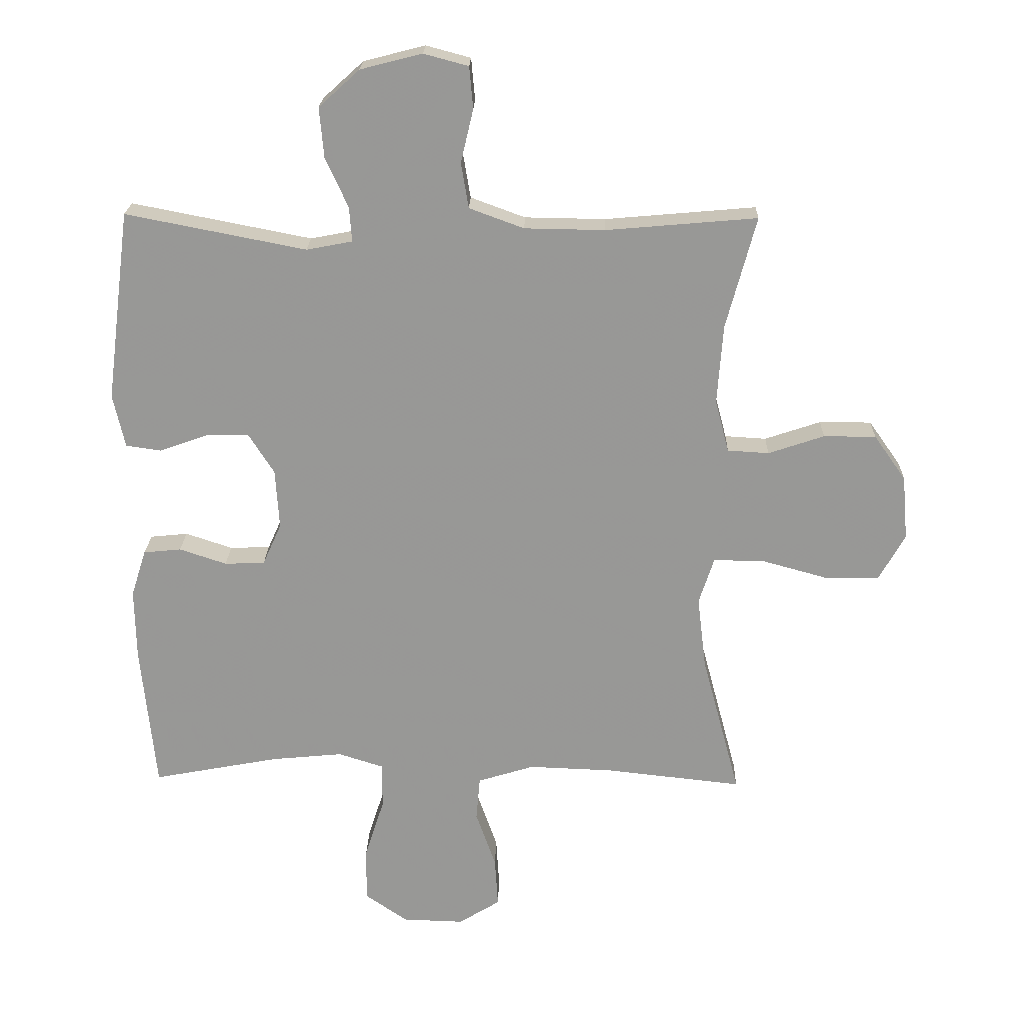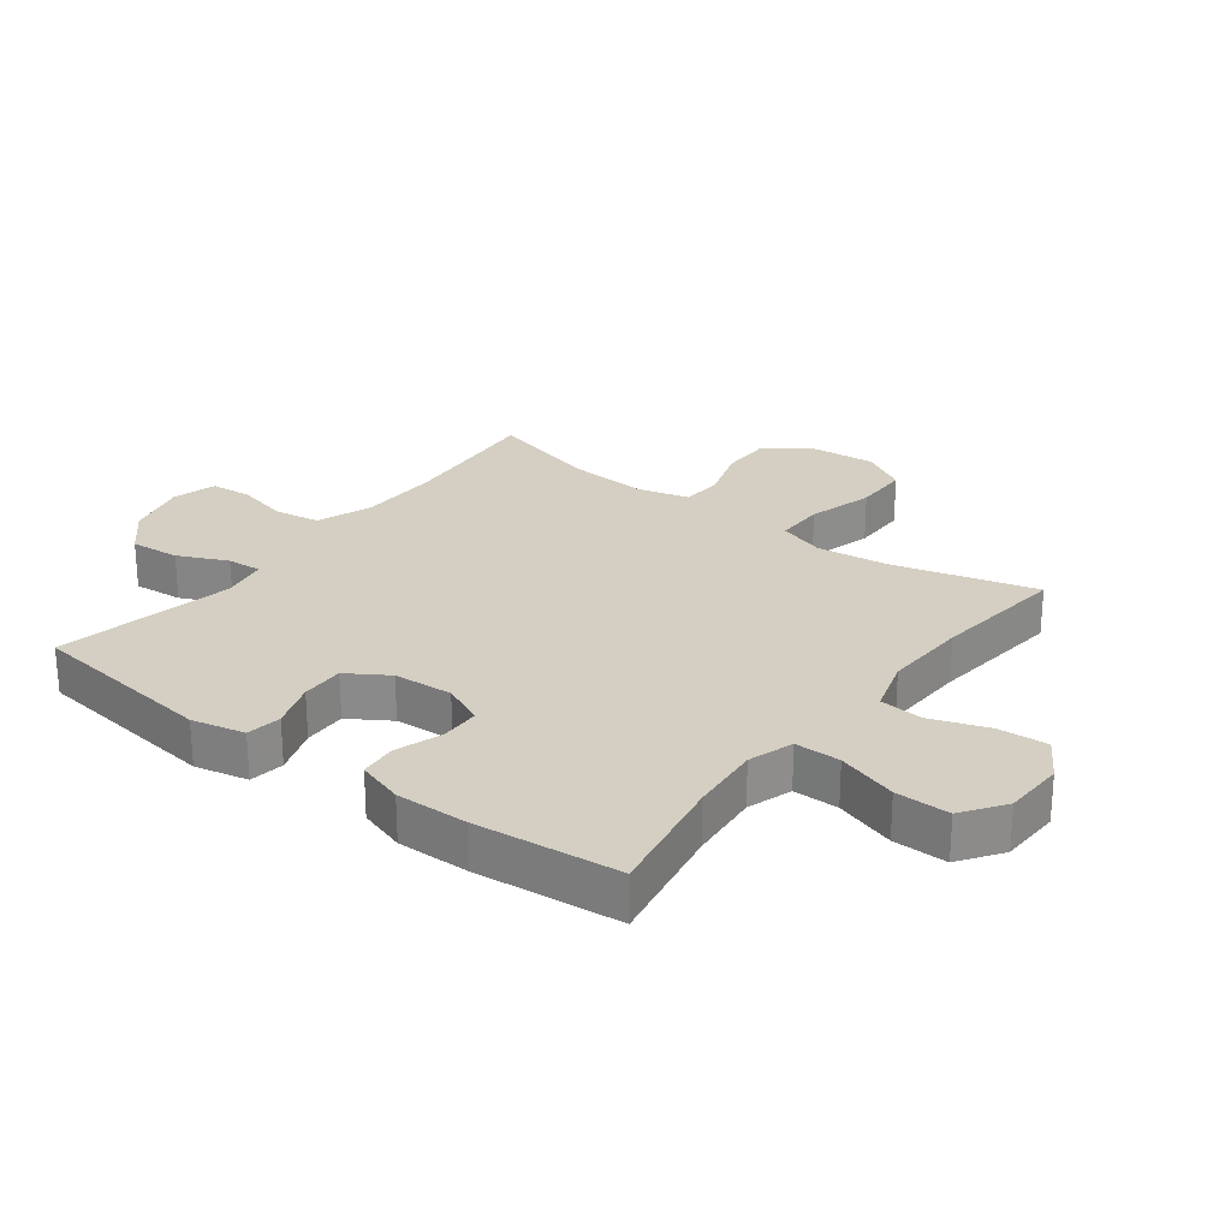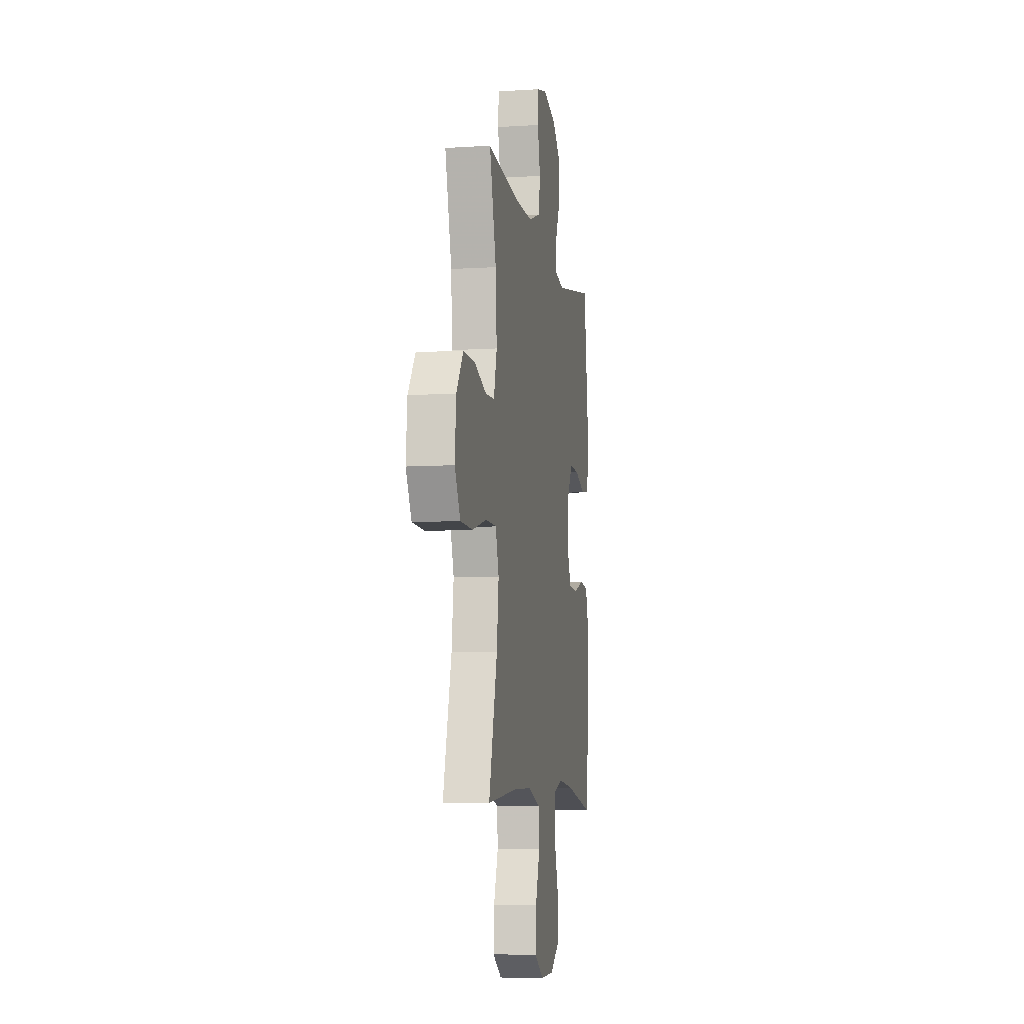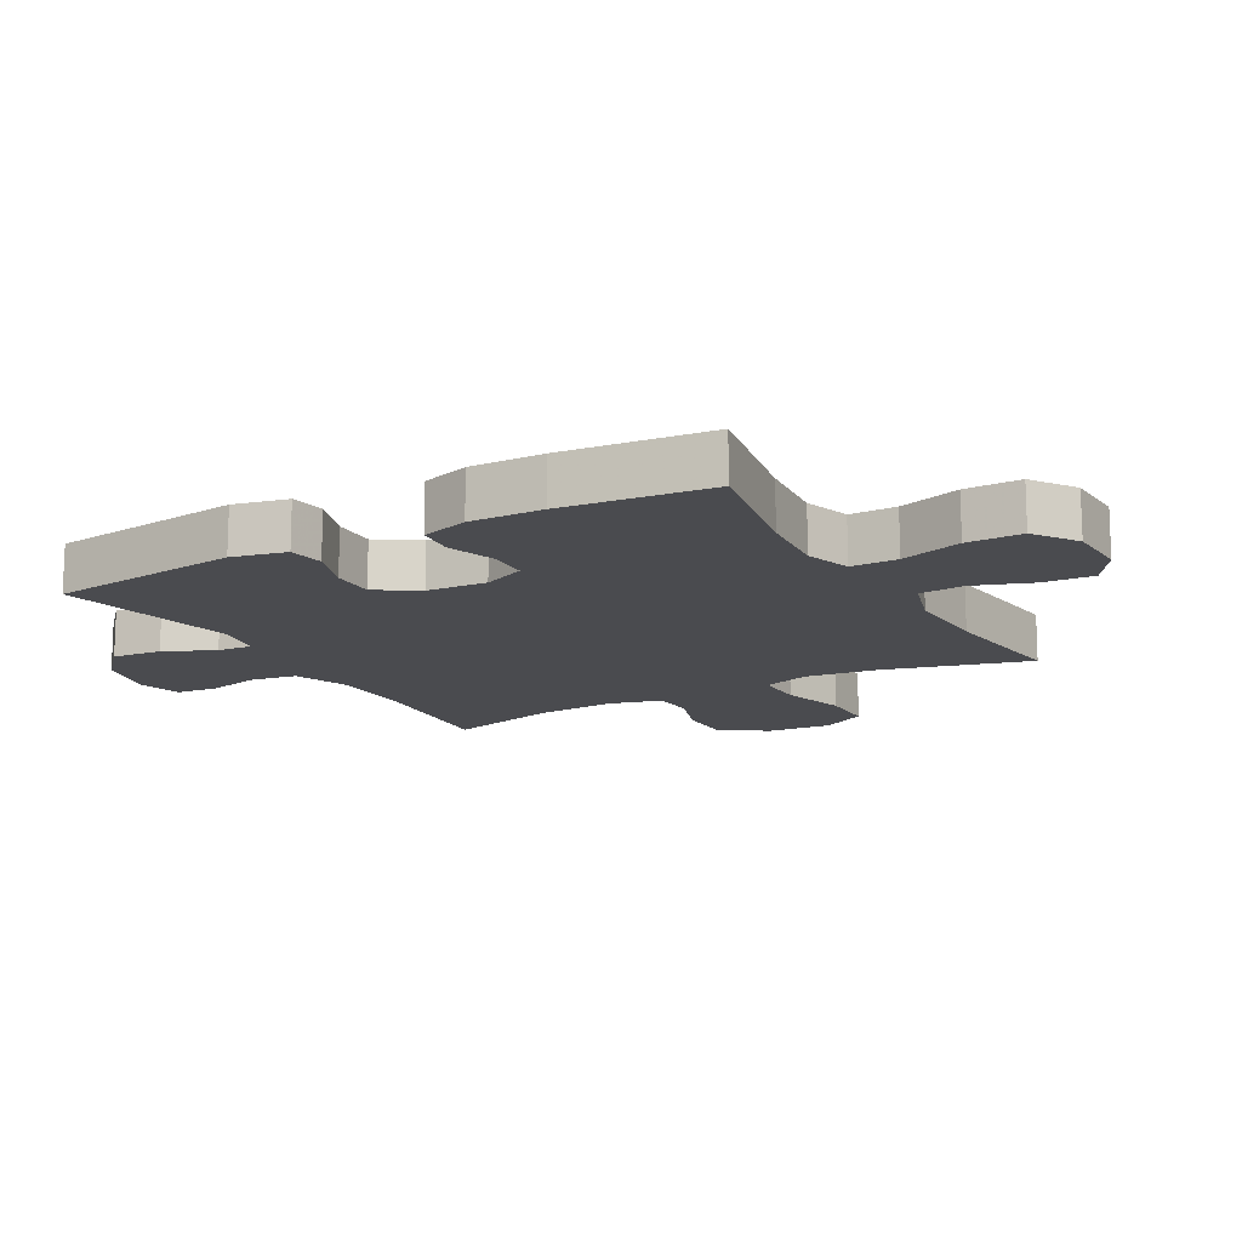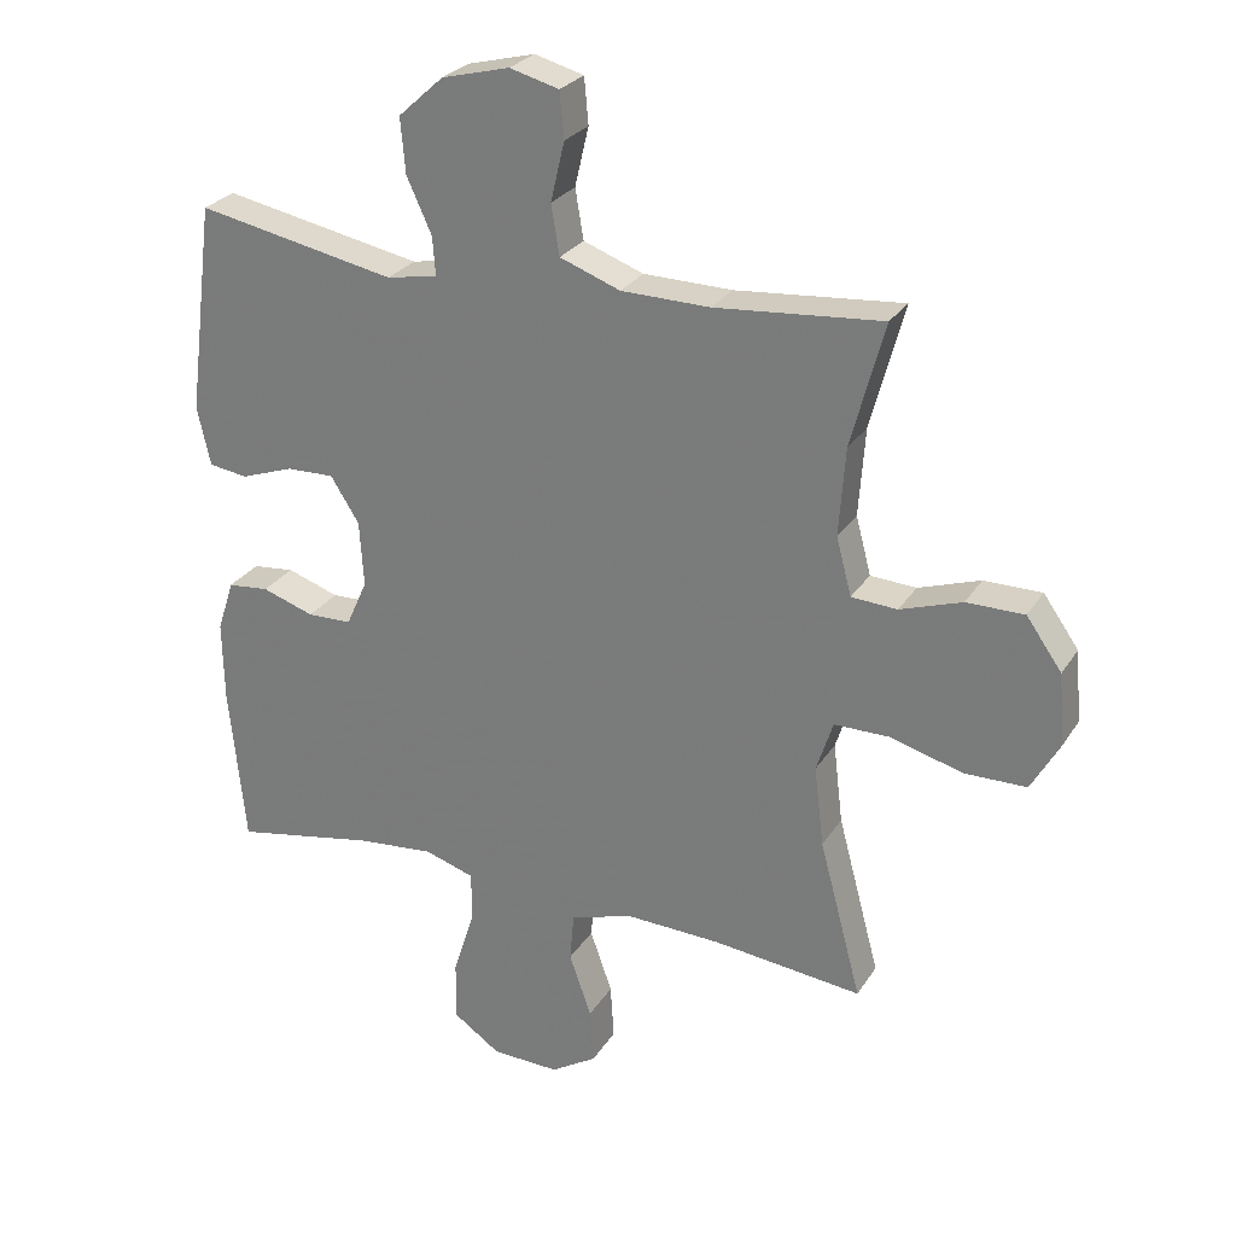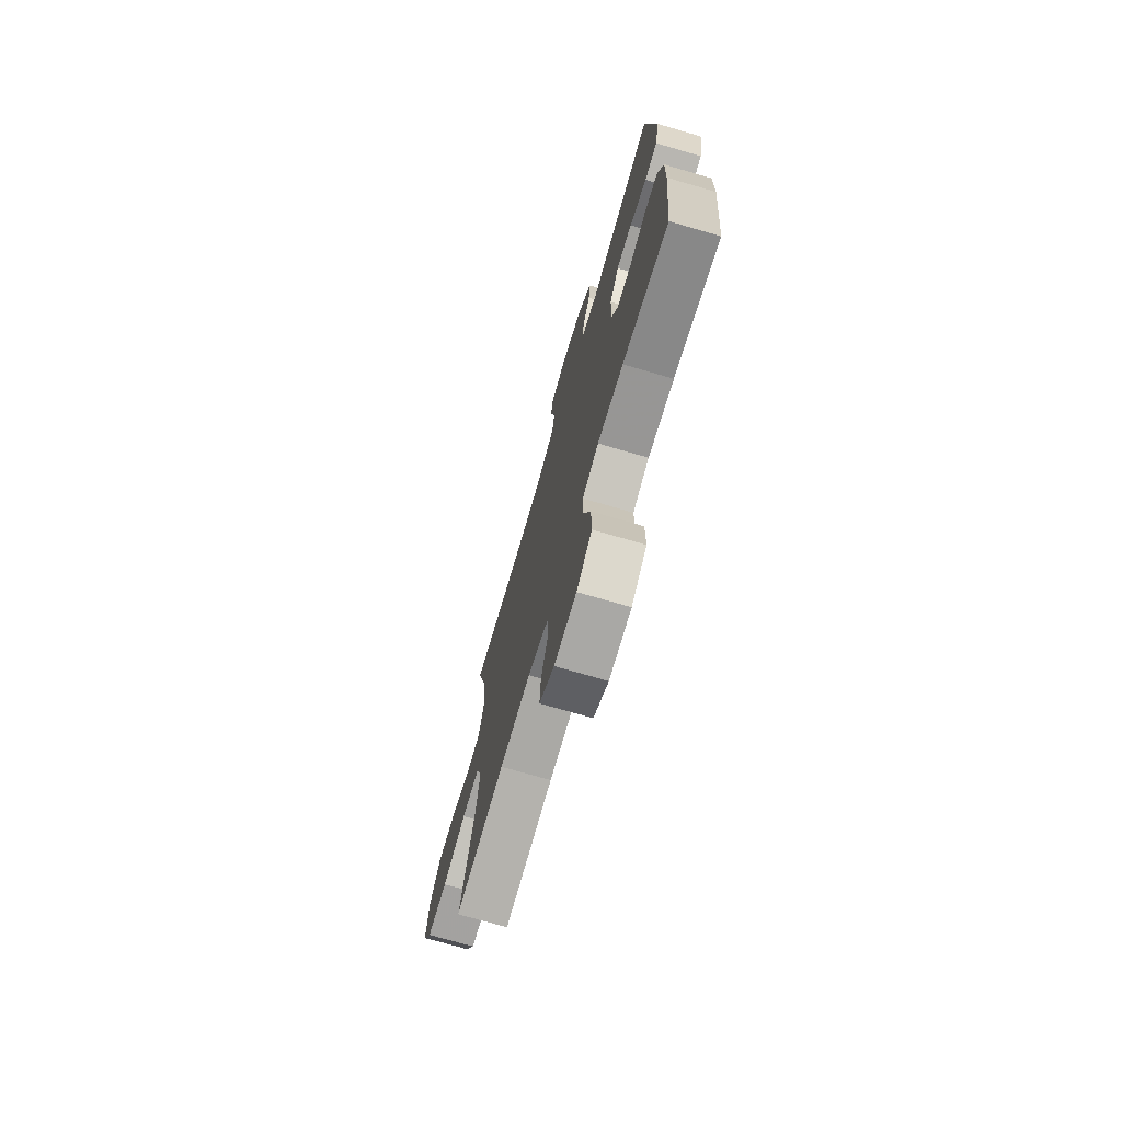
<metadata>
{"format":"obj","ext":"obj","renderer":"f3d","projection":"perspective","resolution":1024,"background":"white","views":[{"elev":21.4,"azim":-178.5,"up":"+Z"},{"elev":25.6,"azim":127.3,"up":"+Y"},{"elev":-7.9,"azim":-79.9,"up":"+Z"},{"elev":-14.3,"azim":119.3,"up":"+Y"},{"elev":27.0,"azim":-154.3,"up":"+Z"},{"elev":-73.3,"azim":73.8,"up":"+Z"}]}
</metadata>
<code>
v 0.5 0.07 0.5
v 0.539 0.07 0.196
v 0.52 0.07 0.111
v 0.464 0.07 0.103
v 0.388 0.07 0.13
v 0.319 0.07 0.132
v 0.278 0.07 0.067
v 0.272 0.07 -0.028
v 0.302 0.07 -0.095
v 0.366 0.07 -0.097
v 0.441 0.07 -0.072
v 0.501 0.07 -0.078
v 0.525 0.07 -0.153
v 0.523 0.07 -0.268
v 0.5 0.07 -0.5
v 0.298 0.07 -0.462
v 0.184 0.07 -0.451
v 0.112 0.07 -0.474
v 0.112 0.07 -0.547
v 0.143 0.07 -0.644
v 0.144 0.07 -0.731
v 0.076 0.07 -0.778
v -0.022 0.07 -0.781
v -0.088 0.07 -0.74
v -0.083 0.07 -0.66
v -0.051 0.07 -0.569
v -0.057 0.07 -0.499
v -0.147 0.07 -0.471
v -0.283 0.07 -0.476
v -0.5 0.07 -0.5
v -0.439 0.07 -0.272
v -0.425 0.07 -0.156
v -0.449 0.07 -0.082
v -0.528 0.07 -0.082
v -0.633 0.07 -0.111
v -0.722 0.07 -0.11
v -0.763 0.07 -0.037
v -0.754 0.07 0.066
v -0.703 0.07 0.138
v -0.62 0.07 0.138
v -0.531 0.07 0.108
v -0.465 0.07 0.112
v -0.443 0.07 0.195
v -0.452 0.07 0.321
v -0.5 0.07 0.5
v -0.26 0.07 0.479
v -0.132 0.07 0.481
v -0.045 0.07 0.513
v -0.033 0.07 0.585
v -0.053 0.07 0.67
v -0.047 0.07 0.736
v 0.024 0.07 0.755
v 0.122 0.07 0.73
v 0.187 0.07 0.671
v 0.18 0.07 0.592
v 0.144 0.07 0.513
v 0.14 0.07 0.458
v 0.213 0.07 0.444
v 0.5 0 0.5
v 0.539 0 0.196
v 0.52 0 0.111
v 0.464 0 0.103
v 0.388 0 0.13
v 0.319 0 0.132
v 0.278 0 0.067
v 0.272 0 -0.028
v 0.302 0 -0.095
v 0.366 0 -0.097
v 0.441 0 -0.072
v 0.501 0 -0.078
v 0.525 0 -0.153
v 0.523 0 -0.268
v 0.5 0 -0.5
v 0.298 0 -0.462
v 0.184 0 -0.451
v 0.112 0 -0.474
v 0.112 0 -0.547
v 0.143 0 -0.644
v 0.144 0 -0.731
v 0.076 0 -0.778
v -0.022 0 -0.781
v -0.088 0 -0.74
v -0.083 0 -0.66
v -0.051 0 -0.569
v -0.057 0 -0.499
v -0.147 0 -0.471
v -0.283 0 -0.476
v -0.5 0 -0.5
v -0.439 0 -0.272
v -0.425 0 -0.156
v -0.449 0 -0.082
v -0.528 0 -0.082
v -0.633 0 -0.111
v -0.722 0 -0.11
v -0.763 0 -0.037
v -0.754 0 0.066
v -0.703 0 0.138
v -0.62 0 0.138
v -0.531 0 0.108
v -0.465 0 0.112
v -0.443 0 0.195
v -0.452 0 0.321
v -0.5 0 0.5
v -0.26 0 0.479
v -0.132 0 0.481
v -0.045 0 0.513
v -0.033 0 0.585
v -0.053 0 0.67
v -0.047 0 0.736
v 0.024 0 0.755
v 0.122 0 0.73
v 0.187 0 0.671
v 0.18 0 0.592
v 0.144 0 0.513
v 0.14 0 0.458
v 0.213 0 0.444
f 54 55 56
f 53 54 56
f 52 53 56
f 51 52 56
f 50 51 56
f 49 50 56
f 48 49 56 57
f 47 48 57
f 46 47 57 58
f 44 45 46
f 43 44 46 58
f 39 40 41
f 38 39 41
f 37 38 41
f 36 37 41
f 35 36 41
f 34 35 41
f 33 34 41 42
f 43 58 1
f 42 43 1
f 33 42 1
f 32 33 1
f 24 25 26
f 23 24 26
f 22 23 26
f 21 22 26
f 20 21 26
f 19 20 26
f 18 19 26 27
f 17 18 27 28
f 14 15 16
f 13 14 16
f 12 13 16
f 11 12 16
f 10 11 16
f 9 10 16 17
f 17 28 29
f 9 17 29
f 8 9 29
f 3 4 5
f 2 3 5
f 1 2 5
f 1 5 6
f 1 6 7
f 32 1 7
f 31 32 7
f 29 30 31
f 8 29 31
f 7 8 31
f 114 113 112
f 114 112 111
f 114 111 110
f 114 110 109
f 114 109 108
f 114 108 107
f 115 114 107 106
f 115 106 105
f 116 115 105 104
f 104 103 102
f 116 104 102 101
f 99 98 97
f 99 97 96
f 99 96 95
f 99 95 94
f 99 94 93
f 99 93 92
f 100 99 92 91
f 59 116 101
f 59 101 100
f 59 100 91
f 59 91 90
f 84 83 82
f 84 82 81
f 84 81 80
f 84 80 79
f 84 79 78
f 84 78 77
f 85 84 77 76
f 86 85 76 75
f 74 73 72
f 74 72 71
f 74 71 70
f 74 70 69
f 74 69 68
f 75 74 68 67
f 87 86 75
f 87 75 67
f 87 67 66
f 63 62 61
f 63 61 60
f 63 60 59
f 64 63 59
f 65 64 59
f 65 59 90
f 65 90 89
f 89 88 87
f 89 87 66
f 89 66 65
f 1 59 60 2
f 2 60 61 3
f 3 61 62 4
f 4 62 63 5
f 5 63 64 6
f 6 64 65 7
f 7 65 66 8
f 8 66 67 9
f 9 67 68 10
f 10 68 69 11
f 11 69 70 12
f 12 70 71 13
f 13 71 72 14
f 14 72 73 15
f 15 73 74 16
f 16 74 75 17
f 17 75 76 18
f 18 76 77 19
f 19 77 78 20
f 20 78 79 21
f 21 79 80 22
f 22 80 81 23
f 23 81 82 24
f 24 82 83 25
f 25 83 84 26
f 26 84 85 27
f 27 85 86 28
f 28 86 87 29
f 29 87 88 30
f 30 88 89 31
f 31 89 90 32
f 32 90 91 33
f 33 91 92 34
f 34 92 93 35
f 35 93 94 36
f 36 94 95 37
f 37 95 96 38
f 38 96 97 39
f 39 97 98 40
f 40 98 99 41
f 41 99 100 42
f 42 100 101 43
f 43 101 102 44
f 44 102 103 45
f 45 103 104 46
f 46 104 105 47
f 47 105 106 48
f 48 106 107 49
f 49 107 108 50
f 50 108 109 51
f 51 109 110 52
f 52 110 111 53
f 53 111 112 54
f 54 112 113 55
f 55 113 114 56
f 56 114 115 57
f 57 115 116 58
f 58 116 59 1

</code>
